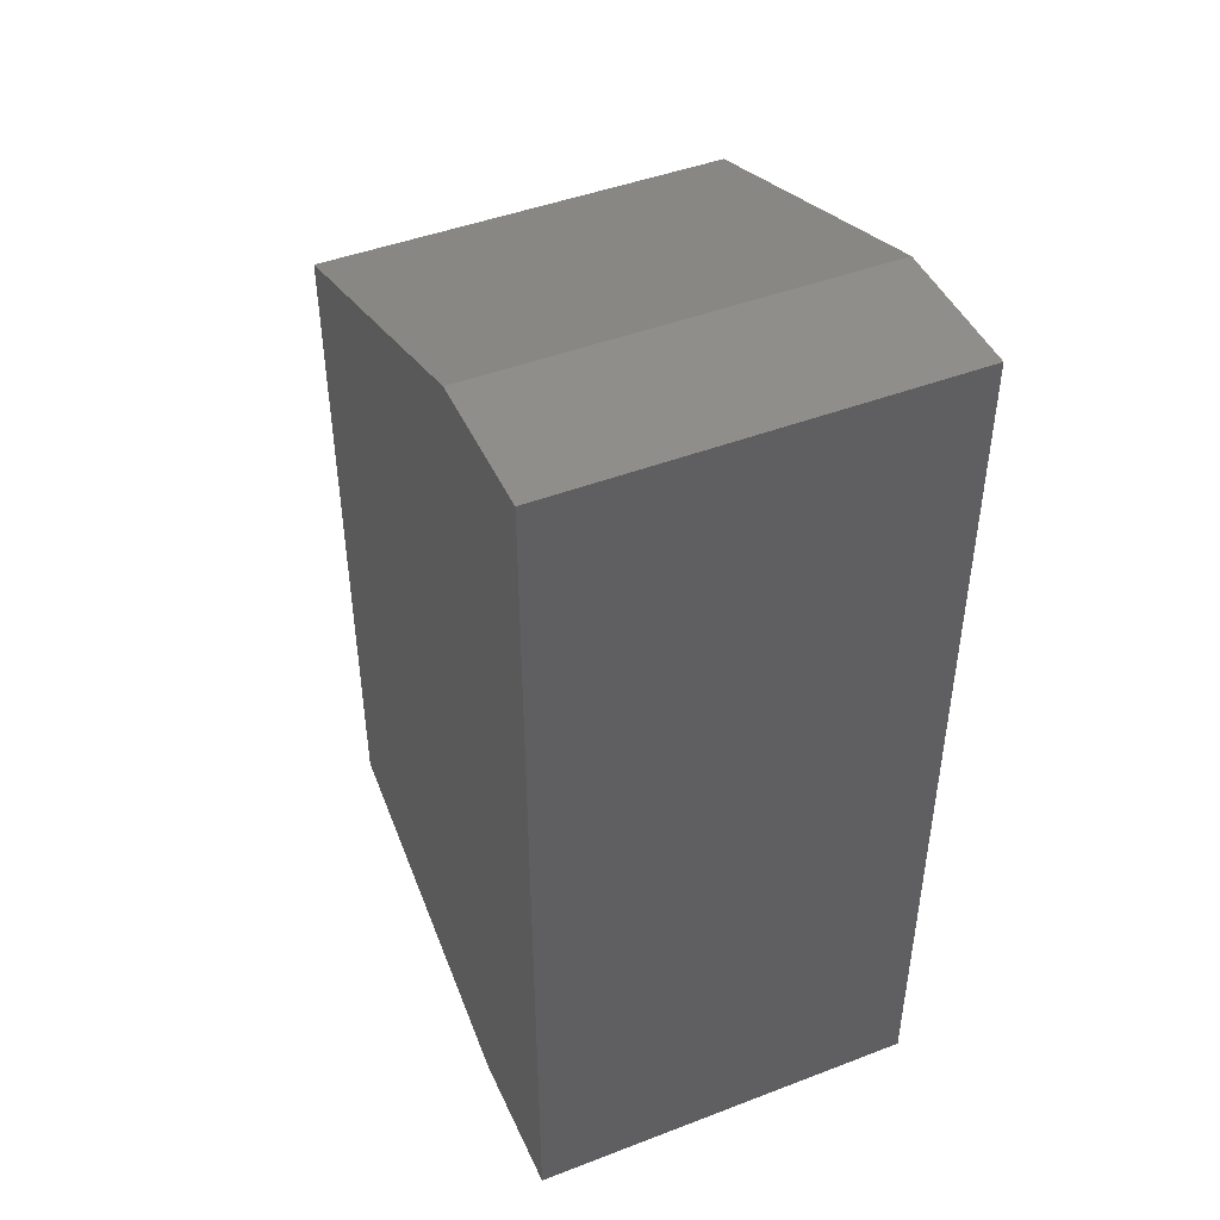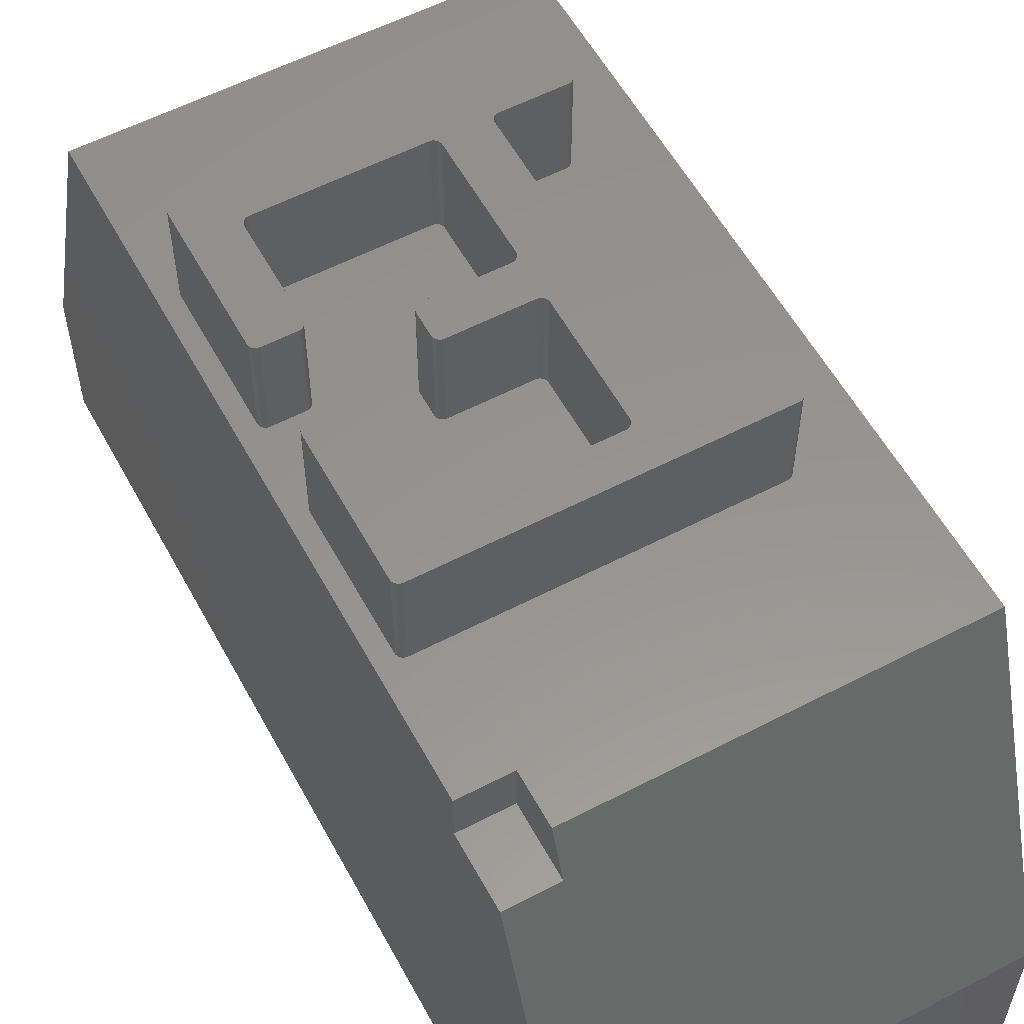
<metadata>
{"format":"stl","ext":"stl","renderer":"f3d","projection":"perspective","resolution":1024,"background":"white","views":[{"elev":45.6,"azim":156.3,"up":"+Y"},{"elev":57.2,"azim":-28.4,"up":"+Z"}]}
</metadata>
<code>
# stl→obj: 378 verts, 752 faces
v -8.323 0 0
v 0 0 3
v -8.323 0 3
v 0 0 0
v -8.323 3.5 9.01
v -8.323 19 3
v -8.323 19 0
v -8.323 16.5 10
v -8.323 2.146 9.01
v -8.323 3.5 10
v 0 19 3
v 0 16.5 10
v 0 2.5 10
v 0 19 0
v -3.963 12.47 10
v -3.815 12.32 10
v -3.817 12.35 10
v -5.444 9.876 10
v -3.815 10.02 10
v -3.825 12.38 10
v -3.839 12.4 10
v -3.963 9.876 10
v -3.857 12.42 10
v -3.817 9.993 10
v -3.825 9.966 10
v -3.933 12.46 10
v -3.88 12.44 10
v -3.839 9.941 10
v -3.905 12.46 10
v -3.857 9.918 10
v -3.933 9.878 10
v -3.88 9.899 10
v -3.905 9.886 10
v -6.926 12.47 10
v -5.474 9.873 10
v -7.074 10.39 10
v -5.502 9.865 10
v -5.527 9.851 10
v -7.084 10.33 10
v -5.582 9.785 10
v -7.076 10.36 10
v -5.568 9.81 10
v -5.55 9.833 10
v -3.963 9.133 10
v -3.815 8.985 10
v -3.817 9.015 10
v -5.444 9.133 10
v -3.815 6.69 10
v -3.825 9.043 10
v -3.839 9.068 10
v -3.963 6.542 10
v -3.857 9.091 10
v -3.817 6.66 10
v -3.825 6.633 10
v -3.933 9.13 10
v -3.88 9.109 10
v -3.839 6.608 10
v -3.905 9.122 10
v -3.857 6.585 10
v -3.933 6.545 10
v -3.88 6.566 10
v -3.905 6.553 10
v -6.926 6.542 10
v -5.474 9.136 10
v -7.074 8.616 10
v -5.502 9.144 10
v -5.527 9.157 10
v -5.55 9.176 10
v -5.568 9.198 10
v -5.59 9.757 10
v -7.098 10.31 10
v -7.076 8.647 10
v -5.582 9.224 10
v -5.592 9.727 10
v -7.074 12.32 10
v -6.956 12.46 10
v -7.116 10.29 10
v -6.983 12.46 10
v -7.008 12.44 10
v -7.074 6.69 10
v -7.031 12.42 10
v -6.956 6.545 10
v -7.071 12.35 10
v -7.05 12.4 10
v -6.983 6.553 10
v -7.063 12.38 10
v -7.008 6.566 10
v -7.031 6.585 10
v -7.071 6.66 10
v -7.05 6.608 10
v -7.063 6.633 10
v -7.814 5.8 10
v -7.333 3.5 10
v -1.593 5.8 10
v -7.845 5.803 10
v -7.872 5.811 10
v -7.897 5.824 10
v -7.92 5.843 10
v -7.938 5.865 10
v -7.952 5.89 10
v -7.96 5.918 10
v -7.962 5.948 10
v -7.962 8.616 10
v -1.447 6.424 10
v -1.447 12.58 10
v -1.444 6.394 10
v -1.455 12.56 10
v -1.455 6.452 10
v -1.468 12.53 10
v -1.468 6.477 10
v -1.487 12.51 10
v -1.487 6.5 10
v -1.51 12.49 10
v -1.51 6.518 10
v -1.535 12.48 10
v -1.535 6.532 10
v -1.562 12.47 10
v -1.562 6.54 10
v -1.593 12.47 10
v -1.593 6.542 10
v -2.926 12.32 10
v -2.778 12.47 10
v -2.808 12.46 10
v -2.926 6.69 10
v -2.836 12.46 10
v -2.778 6.542 10
v -2.861 12.44 10
v -2.808 6.545 10
v -2.883 12.42 10
v -2.836 6.553 10
v -2.923 12.35 10
v -2.902 12.4 10
v -2.861 6.566 10
v -2.915 12.38 10
v -2.883 6.585 10
v -2.923 6.66 10
v -2.902 6.608 10
v -2.915 6.633 10
v -1.444 12.61 10
v -1.444 13.06 10
v -1.447 13.09 10
v -1.455 13.12 10
v -1.468 13.14 10
v -1.487 13.17 10
v -1.51 13.18 10
v -1.535 13.2 10
v -1.562 13.21 10
v -1.593 13.21 10
v -7.814 13.21 10
v -7.845 13.21 10
v -7.962 10.39 10
v -7.962 13.06 10
v -7.96 13.09 10
v -7.952 13.12 10
v -7.938 13.14 10
v -7.92 13.17 10
v -7.897 13.18 10
v -7.872 13.2 10
v -1.444 5.948 10
v -1.447 5.918 10
v -1.455 5.89 10
v -1.468 5.865 10
v -1.487 5.843 10
v -1.51 5.824 10
v -1.535 5.811 10
v -1.562 5.803 10
v -7.333 2.5 10
v -7.139 10.27 10
v -5.592 9.282 10
v -7.084 8.674 10
v -7.139 8.74 10
v -5.59 9.251 10
v -7.116 8.722 10
v -7.098 8.699 10
v -7.164 10.25 10
v -7.164 8.754 10
v -7.192 10.25 10
v -7.192 8.762 10
v -7.222 10.24 10
v -7.222 8.764 10
v -7.814 10.24 10
v -7.814 8.764 10
v -7.845 10.25 10
v -7.845 8.762 10
v -7.872 10.25 10
v -7.872 8.754 10
v -7.897 10.27 10
v -7.897 8.74 10
v -7.92 10.29 10
v -7.92 8.722 10
v -7.938 10.31 10
v -7.938 8.699 10
v -7.952 10.33 10
v -7.952 8.674 10
v -7.96 10.36 10
v -7.96 8.647 10
v -7.333 2.146 9.01
v -7.333 3.5 9.01
v -7.845 5.803 11.99
v -7.872 5.811 11.99
v -7.897 5.824 11.99
v -7.92 5.843 11.99
v -7.938 5.865 11.99
v -7.952 5.89 11.99
v -7.96 5.918 11.99
v -7.962 5.948 11.99
v -7.962 8.616 11.99
v -7.96 8.647 11.99
v -7.952 8.674 11.99
v -7.938 8.699 11.99
v -7.92 8.722 11.99
v -7.897 8.74 11.99
v -7.872 8.754 11.99
v -7.845 8.762 11.99
v -7.814 8.764 11.99
v -7.222 8.764 11.99
v -7.192 8.762 11.99
v -7.164 8.754 11.99
v -7.139 8.74 11.99
v -7.116 8.722 11.99
v -7.098 8.699 11.99
v -7.084 8.674 11.99
v -7.076 8.647 11.99
v -7.074 8.616 11.99
v -7.074 6.69 11.99
v -7.071 6.66 11.99
v -7.063 6.633 11.99
v -7.05 6.608 11.99
v -7.031 6.585 11.99
v -7.008 6.566 11.99
v -6.983 6.553 11.99
v -6.956 6.545 11.99
v -6.926 6.542 11.99
v -3.963 6.542 11.99
v -3.933 6.545 11.99
v -3.905 6.553 11.99
v -3.88 6.566 11.99
v -3.857 6.585 11.99
v -3.839 6.608 11.99
v -3.825 6.633 11.99
v -3.817 6.66 11.99
v -3.815 6.69 11.99
v -3.815 8.985 11.99
v -3.817 9.015 11.99
v -3.825 9.043 11.99
v -3.839 9.068 11.99
v -3.857 9.091 11.99
v -3.88 9.109 11.99
v -3.905 9.122 11.99
v -3.933 9.13 11.99
v -3.963 9.133 11.99
v -5.444 9.133 11.99
v -5.474 9.136 11.99
v -5.502 9.144 11.99
v -5.527 9.157 11.99
v -5.55 9.176 11.99
v -5.568 9.198 11.99
v -5.582 9.224 11.99
v -5.59 9.251 11.99
v -5.592 9.282 11.99
v -5.592 9.727 11.99
v -5.59 9.757 11.99
v -5.582 9.785 11.99
v -5.568 9.81 11.99
v -5.55 9.833 11.99
v -5.527 9.851 11.99
v -5.502 9.865 11.99
v -5.474 9.873 11.99
v -5.444 9.876 11.99
v -3.963 9.876 11.99
v -3.933 9.878 11.99
v -3.905 9.886 11.99
v -3.88 9.899 11.99
v -3.857 9.918 11.99
v -3.839 9.941 11.99
v -3.825 9.966 11.99
v -3.817 9.993 11.99
v -3.815 10.02 11.99
v -3.815 12.32 11.99
v -3.817 12.35 11.99
v -3.825 12.38 11.99
v -3.839 12.4 11.99
v -3.857 12.42 11.99
v -3.88 12.44 11.99
v -3.905 12.46 11.99
v -3.933 12.46 11.99
v -3.963 12.47 11.99
v -6.926 12.47 11.99
v -6.956 12.46 11.99
v -6.983 12.46 11.99
v -7.008 12.44 11.99
v -7.031 12.42 11.99
v -7.05 12.4 11.99
v -7.063 12.38 11.99
v -7.071 12.35 11.99
v -7.074 12.32 11.99
v -7.074 10.39 11.99
v -7.076 10.36 11.99
v -7.084 10.33 11.99
v -7.098 10.31 11.99
v -7.116 10.29 11.99
v -7.139 10.27 11.99
v -7.164 10.25 11.99
v -7.192 10.25 11.99
v -7.222 10.24 11.99
v -7.814 10.24 11.99
v -7.845 10.25 11.99
v -7.872 10.25 11.99
v -7.897 10.27 11.99
v -7.92 10.29 11.99
v -7.938 10.31 11.99
v -7.952 10.33 11.99
v -7.96 10.36 11.99
v -7.962 10.39 11.99
v -7.962 13.06 11.99
v -7.96 13.09 11.99
v -7.952 13.12 11.99
v -7.938 13.14 11.99
v -7.92 13.17 11.99
v -7.897 13.18 11.99
v -7.872 13.2 11.99
v -7.845 13.21 11.99
v -7.814 13.21 11.99
v -1.593 13.21 11.99
v -1.562 13.21 11.99
v -1.535 13.2 11.99
v -1.51 13.18 11.99
v -1.487 13.17 11.99
v -1.468 13.14 11.99
v -1.455 13.12 11.99
v -1.447 13.09 11.99
v -1.444 13.06 11.99
v -1.444 12.61 11.99
v -1.447 12.58 11.99
v -1.455 12.56 11.99
v -1.468 12.53 11.99
v -1.487 12.51 11.99
v -1.51 12.49 11.99
v -1.535 12.48 11.99
v -1.562 12.47 11.99
v -1.593 12.47 11.99
v -2.778 12.47 11.99
v -2.808 12.46 11.99
v -2.836 12.46 11.99
v -2.861 12.44 11.99
v -2.883 12.42 11.99
v -2.902 12.4 11.99
v -2.915 12.38 11.99
v -2.923 12.35 11.99
v -2.926 12.32 11.99
v -2.926 6.69 11.99
v -2.923 6.66 11.99
v -2.915 6.633 11.99
v -2.902 6.608 11.99
v -2.883 6.585 11.99
v -2.861 6.566 11.99
v -2.836 6.553 11.99
v -2.808 6.545 11.99
v -2.778 6.542 11.99
v -1.593 6.542 11.99
v -1.562 6.54 11.99
v -1.535 6.532 11.99
v -1.51 6.518 11.99
v -1.487 6.5 11.99
v -1.468 6.477 11.99
v -1.455 6.452 11.99
v -1.447 6.424 11.99
v -1.444 6.394 11.99
v -1.444 5.948 11.99
v -1.447 5.918 11.99
v -1.455 5.89 11.99
v -1.468 5.865 11.99
v -1.487 5.843 11.99
v -1.51 5.824 11.99
v -1.535 5.811 11.99
v -1.562 5.803 11.99
v -1.593 5.8 11.99
v -7.814 5.8 11.99
f 1 2 3
f 2 1 4
f 5 6 7
f 6 5 8
f 3 5 7
f 3 7 1
f 5 3 9
f 8 5 10
f 2 11 12
f 2 12 13
f 11 2 14
f 14 2 4
f 15 16 17
f 16 18 19
f 15 17 20
f 16 15 18
f 15 20 21
f 22 19 18
f 15 21 23
f 24 22 25
f 26 23 27
f 25 22 28
f 26 27 29
f 28 22 30
f 23 26 15
f 31 30 22
f 30 31 32
f 32 31 33
f 19 22 24
f 34 18 15
f 18 34 35
f 36 35 34
f 35 36 37
f 37 36 38
f 39 40 41
f 42 41 40
f 41 42 36
f 43 36 42
f 38 36 43
f 44 45 46
f 45 47 48
f 44 46 49
f 45 44 47
f 44 49 50
f 51 48 47
f 44 50 52
f 53 51 54
f 55 52 56
f 54 51 57
f 55 56 58
f 57 51 59
f 52 55 44
f 60 59 51
f 59 60 61
f 61 60 62
f 48 51 53
f 63 47 64
f 65 64 66
f 65 66 67
f 65 67 68
f 65 68 69
f 40 39 70
f 71 70 39
f 47 63 51
f 72 69 73
f 70 71 74
f 75 34 76
f 77 74 71
f 75 76 78
f 64 65 63
f 75 78 79
f 80 63 65
f 75 79 81
f 63 80 82
f 83 81 84
f 82 80 85
f 83 84 86
f 85 80 87
f 81 83 75
f 87 80 88
f 34 75 36
f 89 88 80
f 88 89 90
f 90 89 91
f 92 93 94
f 10 92 95
f 10 95 96
f 10 96 97
f 10 97 98
f 10 98 99
f 10 99 100
f 10 100 101
f 92 10 93
f 102 10 101
f 103 10 102
f 104 13 105
f 13 104 106
f 107 104 105
f 107 108 104
f 109 108 107
f 109 110 108
f 111 110 109
f 111 112 110
f 113 112 111
f 113 114 112
f 115 114 113
f 115 116 114
f 117 116 115
f 117 118 116
f 119 118 117
f 119 120 118
f 121 119 122
f 119 121 120
f 121 122 123
f 124 120 121
f 121 123 125
f 120 124 126
f 121 125 127
f 126 124 128
f 121 127 129
f 128 124 130
f 131 129 132
f 130 124 133
f 131 132 134
f 133 124 135
f 129 131 121
f 136 135 124
f 135 136 137
f 137 136 138
f 139 12 140
f 12 141 140
f 12 142 141
f 12 143 142
f 12 144 143
f 12 145 144
f 12 146 145
f 12 147 146
f 12 148 147
f 8 148 12
f 148 8 149
f 149 8 150
f 8 151 152
f 10 151 8
f 151 10 103
f 153 8 152
f 154 8 153
f 155 8 154
f 156 8 155
f 157 8 156
f 158 8 157
f 150 8 158
f 105 12 139
f 12 105 13
f 159 13 106
f 160 13 159
f 161 13 160
f 162 13 161
f 163 13 162
f 164 13 163
f 165 13 164
f 166 13 165
f 94 13 166
f 167 94 93
f 94 167 13
f 168 74 77
f 69 72 65
f 74 168 169
f 73 170 72
f 171 169 168
f 172 170 73
f 173 169 171
f 170 172 174
f 174 169 173
f 169 174 172
f 175 171 168
f 175 176 171
f 177 176 175
f 177 178 176
f 179 178 177
f 179 180 178
f 181 180 179
f 181 182 180
f 183 182 181
f 183 184 182
f 185 184 183
f 185 186 184
f 187 186 185
f 187 188 186
f 189 188 187
f 189 190 188
f 191 190 189
f 191 192 190
f 193 192 191
f 193 194 192
f 195 194 193
f 195 196 194
f 151 196 195
f 196 151 103
f 1 14 4
f 14 1 7
f 11 8 12
f 8 11 6
f 14 6 11
f 6 14 7
f 9 3 197
f 197 13 167
f 2 197 3
f 197 2 13
f 5 197 198
f 197 5 9
f 198 167 93
f 167 198 197
f 5 93 10
f 93 5 198
f 96 199 200
f 199 96 95
f 97 200 201
f 200 97 96
f 98 201 202
f 201 98 97
f 98 203 99
f 203 98 202
f 99 204 100
f 204 99 203
f 100 205 101
f 205 100 204
f 101 206 102
f 206 101 205
f 102 207 103
f 207 102 206
f 103 208 196
f 208 103 207
f 196 209 194
f 209 196 208
f 194 210 192
f 210 194 209
f 192 211 190
f 211 192 210
f 188 211 212
f 211 188 190
f 186 212 213
f 212 186 188
f 184 213 214
f 213 184 186
f 182 214 215
f 214 182 184
f 180 215 216
f 215 180 182
f 178 216 217
f 216 178 180
f 176 217 218
f 217 176 178
f 171 218 219
f 218 171 176
f 173 219 220
f 219 173 171
f 221 173 220
f 173 221 174
f 222 174 221
f 174 222 170
f 223 170 222
f 170 223 72
f 224 72 223
f 72 224 65
f 225 65 224
f 65 225 80
f 226 80 225
f 80 226 89
f 227 89 226
f 89 227 91
f 228 91 227
f 91 228 90
f 229 90 228
f 90 229 88
f 87 229 230
f 229 87 88
f 85 230 231
f 230 85 87
f 82 231 232
f 231 82 85
f 63 232 233
f 232 63 82
f 51 233 234
f 233 51 63
f 60 234 235
f 234 60 51
f 62 235 236
f 235 62 60
f 61 236 237
f 236 61 62
f 59 237 238
f 237 59 61
f 59 239 57
f 239 59 238
f 57 240 54
f 240 57 239
f 54 241 53
f 241 54 240
f 53 242 48
f 242 53 241
f 48 243 45
f 243 48 242
f 45 244 46
f 244 45 243
f 46 245 49
f 245 46 244
f 49 246 50
f 246 49 245
f 50 247 52
f 247 50 246
f 56 247 248
f 247 56 52
f 58 248 249
f 248 58 56
f 55 249 250
f 249 55 58
f 44 250 251
f 250 44 55
f 47 251 252
f 251 47 44
f 64 252 253
f 252 64 47
f 66 253 254
f 253 66 64
f 67 254 255
f 254 67 66
f 68 255 256
f 255 68 67
f 68 257 69
f 257 68 256
f 69 258 73
f 258 69 257
f 73 259 172
f 259 73 258
f 172 260 169
f 260 172 259
f 169 261 74
f 261 169 260
f 74 262 70
f 262 74 261
f 70 263 40
f 263 70 262
f 40 264 42
f 264 40 263
f 42 265 43
f 265 42 264
f 38 265 266
f 265 38 43
f 37 266 267
f 266 37 38
f 35 267 268
f 267 35 37
f 18 268 269
f 268 18 35
f 22 269 270
f 269 22 18
f 31 270 271
f 270 31 22
f 33 271 272
f 271 33 31
f 32 272 273
f 272 32 33
f 30 273 274
f 273 30 32
f 30 275 28
f 275 30 274
f 28 276 25
f 276 28 275
f 25 277 24
f 277 25 276
f 24 278 19
f 278 24 277
f 19 279 16
f 279 19 278
f 16 280 17
f 280 16 279
f 17 281 20
f 281 17 280
f 20 282 21
f 282 20 281
f 21 283 23
f 283 21 282
f 27 283 284
f 283 27 23
f 29 284 285
f 284 29 27
f 26 285 286
f 285 26 29
f 15 286 287
f 286 15 26
f 34 287 288
f 287 34 15
f 76 288 289
f 288 76 34
f 78 289 290
f 289 78 76
f 79 290 291
f 290 79 78
f 81 291 292
f 291 81 79
f 293 81 292
f 81 293 84
f 294 84 293
f 84 294 86
f 295 86 294
f 86 295 83
f 296 83 295
f 83 296 75
f 297 75 296
f 75 297 36
f 298 36 297
f 36 298 41
f 299 41 298
f 41 299 39
f 300 39 299
f 39 300 71
f 301 71 300
f 71 301 77
f 168 301 302
f 301 168 77
f 175 302 303
f 302 175 168
f 177 303 304
f 303 177 175
f 179 304 305
f 304 179 177
f 181 305 306
f 305 181 179
f 183 306 307
f 306 183 181
f 185 307 308
f 307 185 183
f 187 308 309
f 308 187 185
f 189 309 310
f 309 189 187
f 189 311 191
f 311 189 310
f 191 312 193
f 312 191 311
f 193 313 195
f 313 193 312
f 195 314 151
f 314 195 313
f 151 315 152
f 315 151 314
f 152 316 153
f 316 152 315
f 153 317 154
f 317 153 316
f 154 318 155
f 318 154 317
f 155 319 156
f 319 155 318
f 157 319 320
f 319 157 156
f 158 320 321
f 320 158 157
f 150 321 322
f 321 150 158
f 149 322 323
f 322 149 150
f 148 323 324
f 323 148 149
f 147 324 325
f 324 147 148
f 146 325 326
f 325 146 147
f 145 326 327
f 326 145 146
f 144 327 328
f 327 144 145
f 329 144 328
f 144 329 143
f 330 143 329
f 143 330 142
f 331 142 330
f 142 331 141
f 332 141 331
f 141 332 140
f 333 140 332
f 140 333 139
f 334 139 333
f 139 334 105
f 335 105 334
f 105 335 107
f 336 107 335
f 107 336 109
f 337 109 336
f 109 337 111
f 113 337 338
f 337 113 111
f 115 338 339
f 338 115 113
f 117 339 340
f 339 117 115
f 119 340 341
f 340 119 117
f 122 341 342
f 341 122 119
f 123 342 343
f 342 123 122
f 125 343 344
f 343 125 123
f 127 344 345
f 344 127 125
f 129 345 346
f 345 129 127
f 347 129 346
f 129 347 132
f 348 132 347
f 132 348 134
f 349 134 348
f 134 349 131
f 350 131 349
f 131 350 121
f 351 121 350
f 121 351 124
f 352 124 351
f 124 352 136
f 353 136 352
f 136 353 138
f 354 138 353
f 138 354 137
f 355 137 354
f 137 355 135
f 133 355 356
f 355 133 135
f 130 356 357
f 356 130 133
f 128 357 358
f 357 128 130
f 126 358 359
f 358 126 128
f 120 359 360
f 359 120 126
f 118 360 361
f 360 118 120
f 116 361 362
f 361 116 118
f 114 362 363
f 362 114 116
f 112 363 364
f 363 112 114
f 365 112 364
f 112 365 110
f 366 110 365
f 110 366 108
f 367 108 366
f 108 367 104
f 368 104 367
f 104 368 106
f 369 106 368
f 106 369 159
f 370 159 369
f 159 370 160
f 371 160 370
f 160 371 161
f 372 161 371
f 161 372 162
f 373 162 372
f 162 373 163
f 164 373 374
f 373 164 163
f 165 374 375
f 374 165 164
f 166 375 376
f 375 166 165
f 94 376 377
f 376 94 166
f 92 377 378
f 377 92 94
f 95 378 199
f 378 95 92
f 216 224 223
f 244 351 277
f 351 244 243
f 276 244 277
f 276 245 244
f 275 245 276
f 275 246 245
f 274 246 275
f 274 247 246
f 273 247 274
f 273 248 247
f 272 248 273
f 272 249 248
f 271 249 272
f 271 250 249
f 270 250 271
f 270 251 250
f 269 251 270
f 269 252 251
f 261 269 268
f 269 261 252
f 261 268 267
f 260 252 261
f 261 267 266
f 252 260 253
f 261 266 265
f 253 260 254
f 262 265 264
f 254 260 255
f 262 264 263
f 255 260 256
f 265 262 261
f 259 256 260
f 256 259 257
f 257 259 258
f 324 332 331
f 332 324 333
f 324 331 330
f 341 333 324
f 324 330 329
f 333 341 334
f 324 329 328
f 334 341 335
f 325 328 327
f 335 341 336
f 325 327 326
f 336 341 337
f 328 325 324
f 340 337 341
f 337 340 338
f 338 340 339
f 324 342 341
f 324 343 342
f 286 343 324
f 343 286 344
f 278 350 279
f 349 279 350
f 280 349 348
f 281 348 347
f 282 347 346
f 283 346 345
f 285 344 286
f 349 280 279
f 348 281 280
f 347 282 281
f 346 283 282
f 345 284 283
f 345 285 284
f 344 285 345
f 324 287 286
f 323 287 324
f 287 323 288
f 314 297 296
f 305 297 314
f 297 305 298
f 298 305 299
f 299 305 300
f 300 305 301
f 301 304 302
f 302 304 303
f 288 323 289
f 323 290 289
f 323 291 290
f 323 292 291
f 323 293 292
f 315 293 323
f 293 315 294
f 294 315 295
f 295 315 296
f 314 296 315
f 315 323 322
f 304 301 305
f 315 322 321
f 305 314 306
f 315 321 320
f 306 314 307
f 315 320 319
f 307 314 308
f 316 319 318
f 308 314 309
f 316 318 317
f 309 314 310
f 319 316 315
f 313 310 314
f 310 313 311
f 311 313 312
f 360 368 367
f 368 360 369
f 360 367 366
f 377 369 360
f 360 366 365
f 369 377 370
f 360 365 364
f 370 377 371
f 361 364 363
f 371 377 372
f 361 363 362
f 372 377 373
f 364 361 360
f 376 373 377
f 373 376 374
f 374 376 375
f 359 377 360
f 358 377 359
f 235 358 357
f 236 357 356
f 277 350 278
f 350 277 351
f 242 351 243
f 351 242 352
f 241 352 242
f 352 241 353
f 240 353 241
f 353 240 354
f 239 354 240
f 354 239 355
f 238 355 239
f 355 238 356
f 237 356 238
f 236 356 237
f 357 236 235
f 358 235 377
f 234 377 235
f 378 234 233
f 378 233 232
f 216 223 222
f 216 222 221
f 216 221 220
f 217 220 219
f 217 219 218
f 220 217 216
f 224 216 207
f 207 216 215
f 224 207 225
f 206 225 207
f 234 378 377
f 231 378 232
f 230 378 231
f 229 378 230
f 228 378 229
f 206 228 227
f 225 206 226
f 207 215 214
f 226 206 227
f 207 214 213
f 228 206 378
f 207 213 212
f 378 206 199
f 207 212 211
f 199 206 200
f 208 211 210
f 200 206 201
f 208 210 209
f 201 206 202
f 211 208 207
f 205 202 206
f 202 205 203
f 203 205 204

</code>
